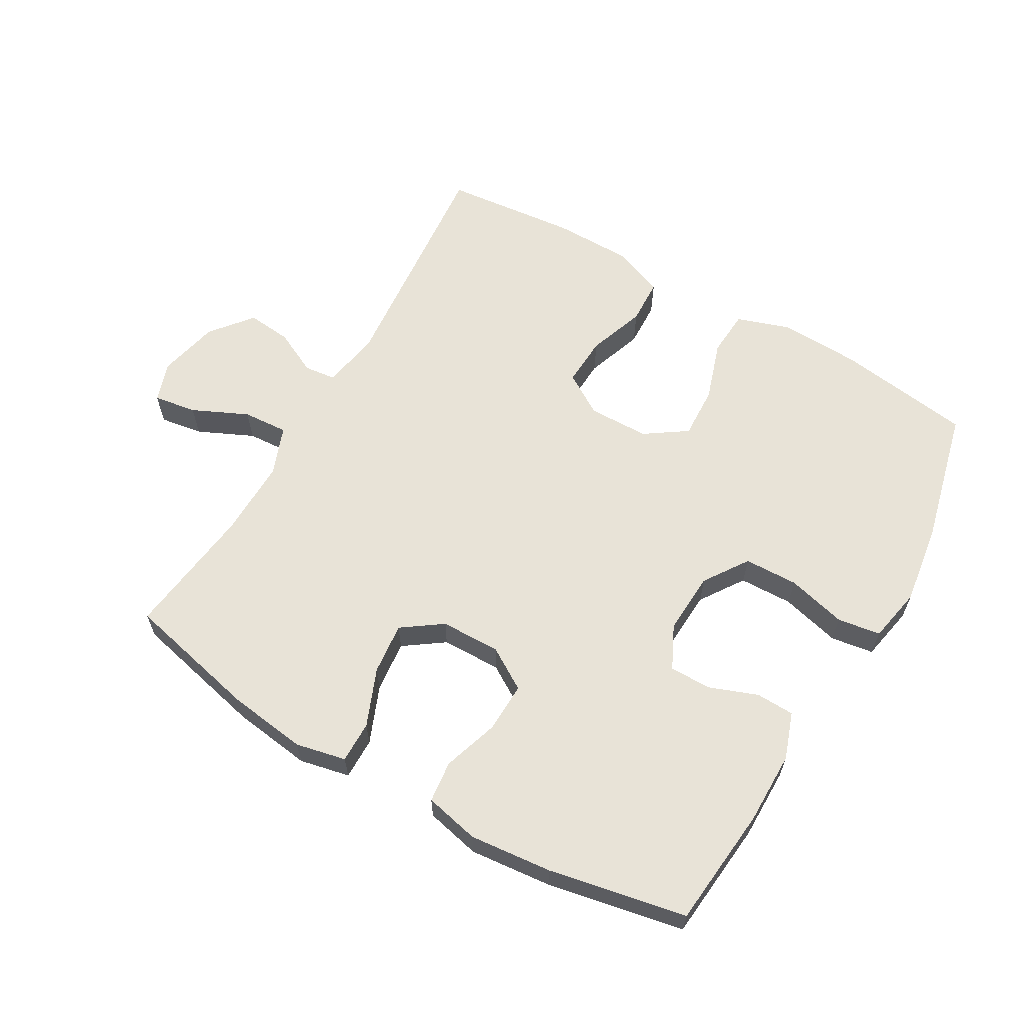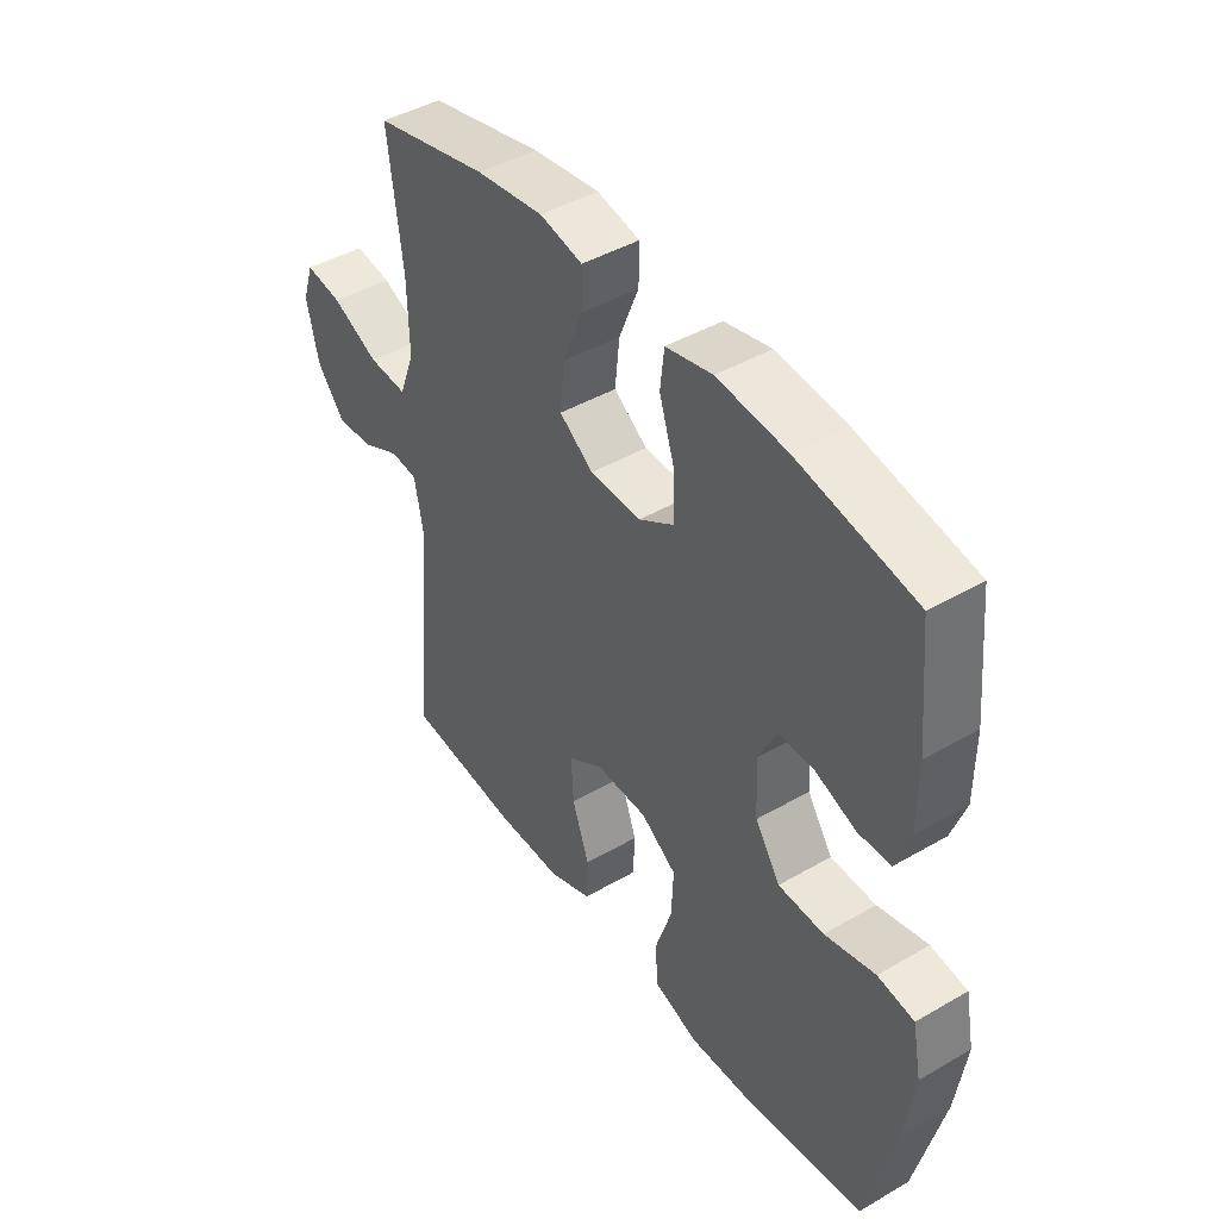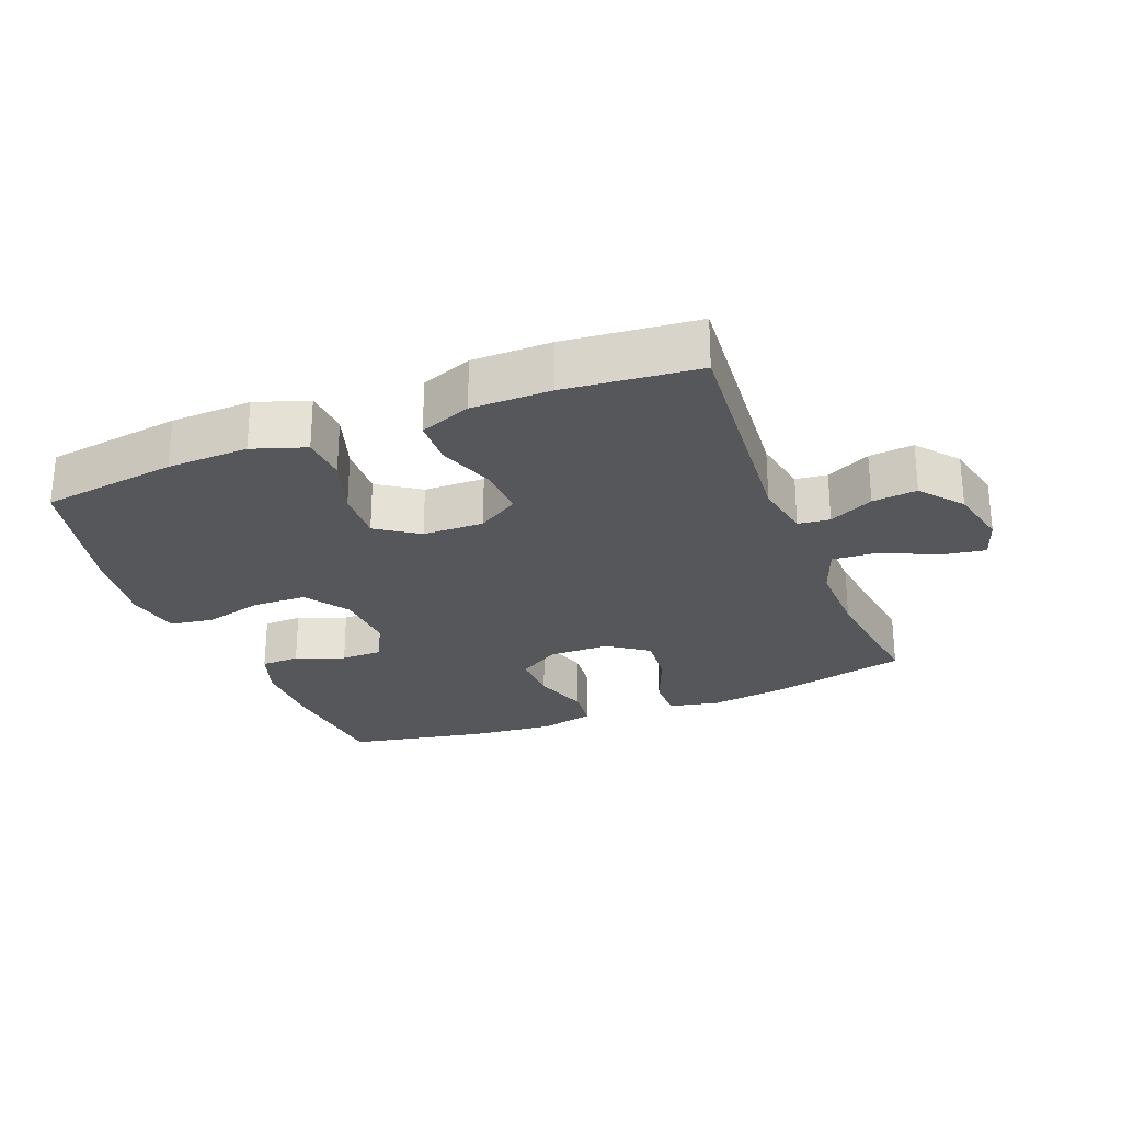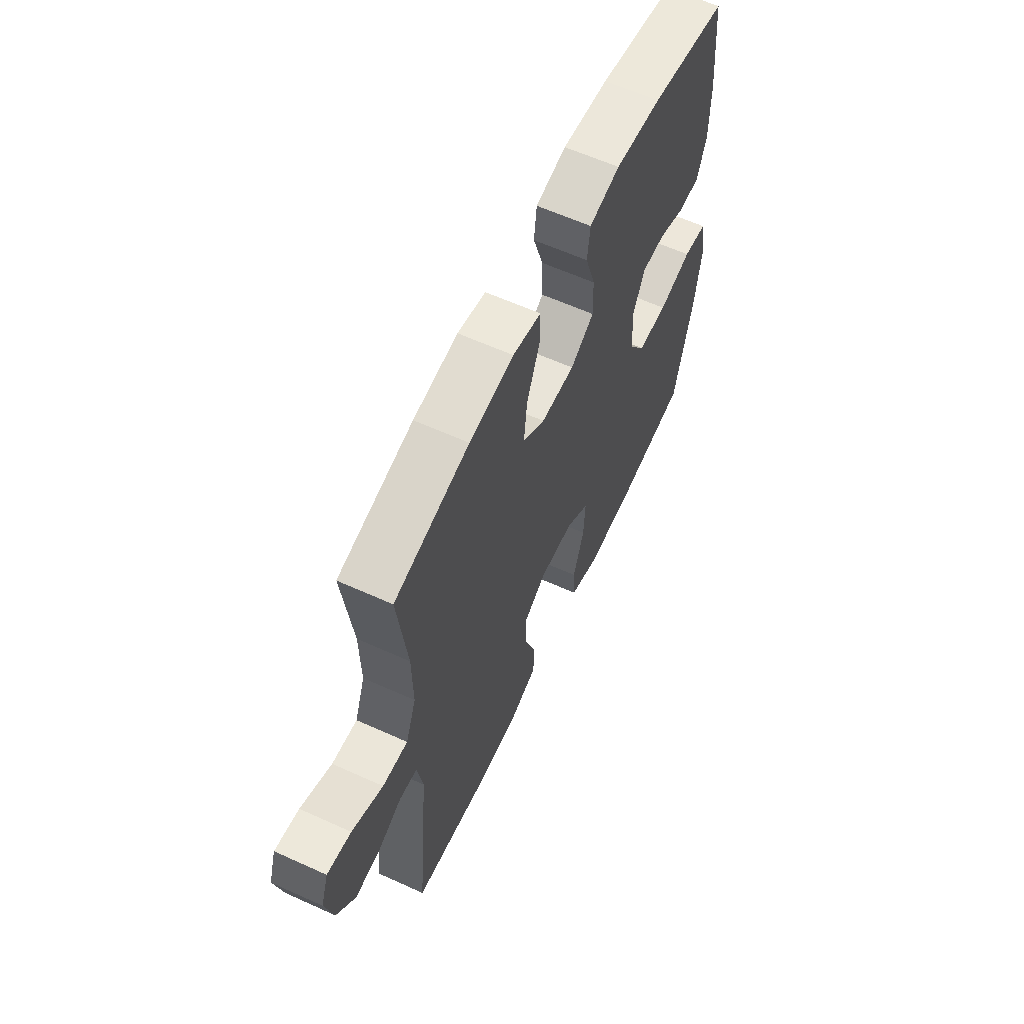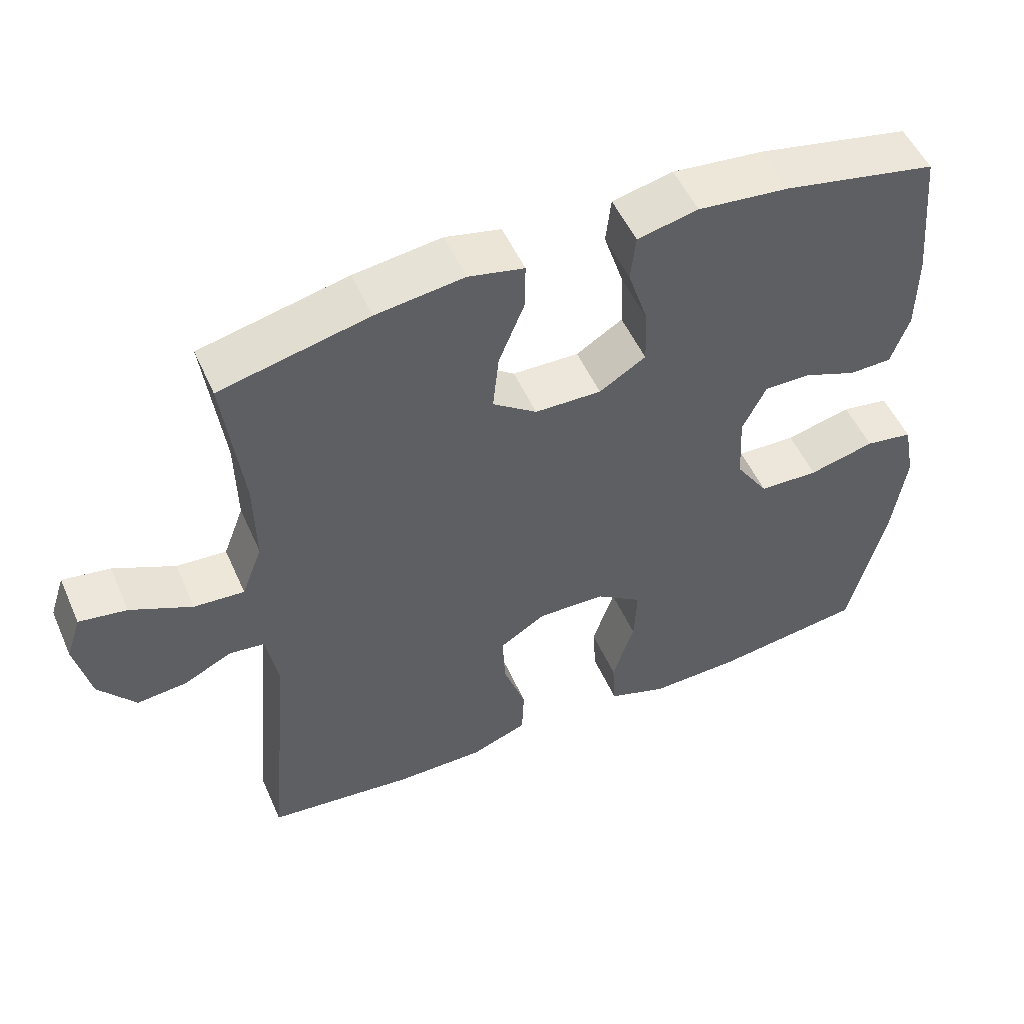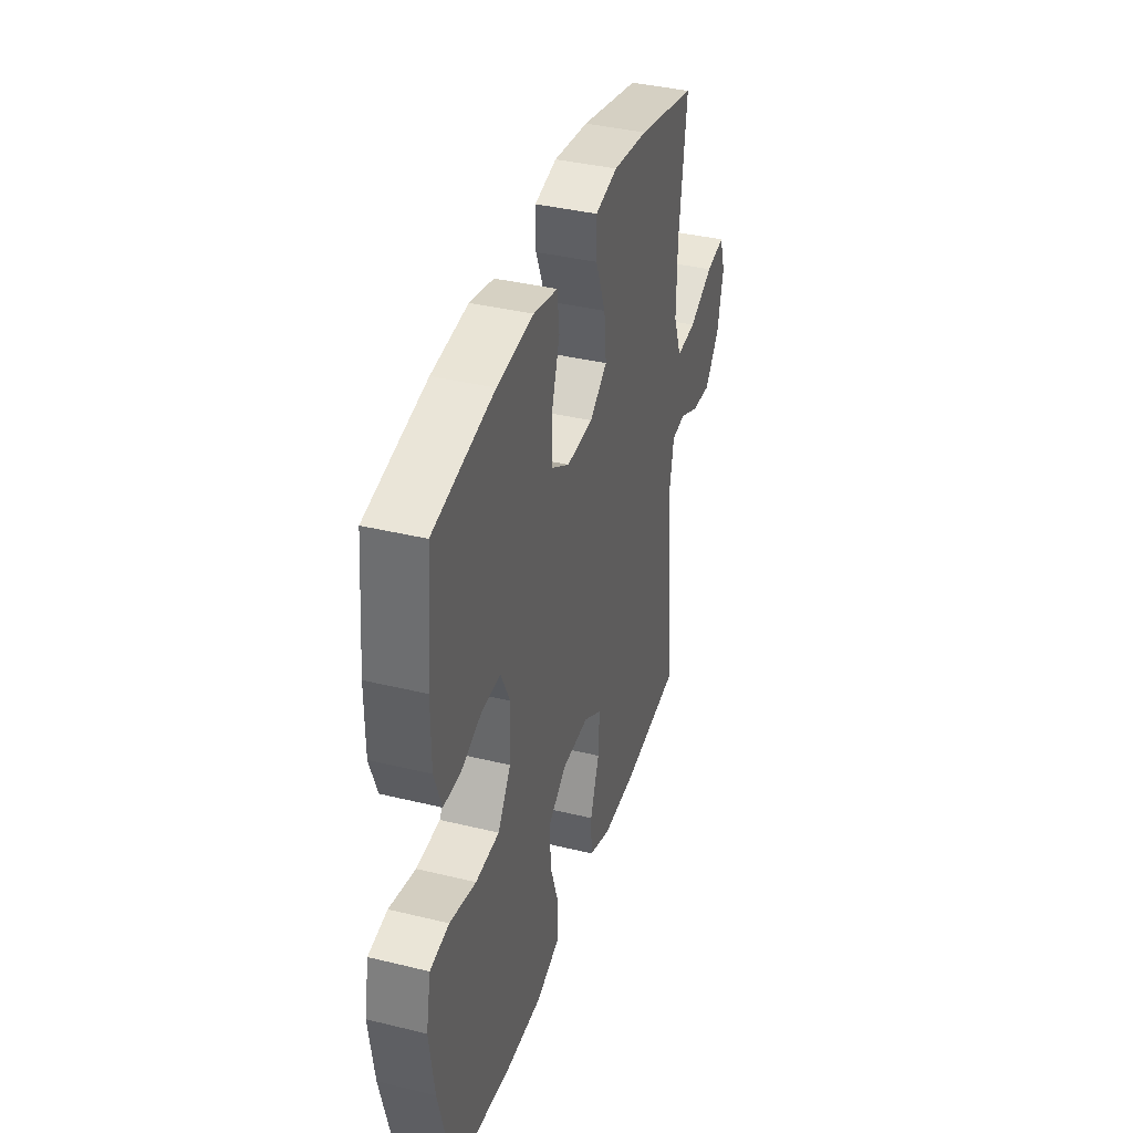
<metadata>
{"format":"obj","ext":"obj","renderer":"f3d","projection":"perspective","resolution":1024,"background":"white","views":[{"elev":62.4,"azim":30.1,"up":"+Y"},{"elev":43.8,"azim":55.7,"up":"+Z"},{"elev":-26.6,"azim":-158.4,"up":"+Y"},{"elev":61.2,"azim":-65.2,"up":"+Z"},{"elev":51.7,"azim":-23.5,"up":"+Z"},{"elev":38.1,"azim":107.2,"up":"+Z"}]}
</metadata>
<code>
o path86
v -0.4488 0.0375 0.2826
v -0.4464 0.0375 0.1595
v -0.4755 0.0375 0.08307
v -0.5468 0.0375 0.08794
v -0.634 0.0375 0.1285
v -0.7018 0.0375 0.1393
v -0.7227 0.0375 0.07614
v -0.7008 0.0375 -0.01942
v -0.6482 0.0375 -0.08446
v -0.5782 0.0375 -0.07762
v -0.5087 0.0375 -0.04381
v -0.4589 0.0375 -0.04954
v -0.4423 0.0375 -0.1405
v -0.4754 0.0375 -0.5106
v -0.2668 0.0375 -0.5323
v -0.1422 0.0375 -0.5318
v -0.06158 0.0375 -0.501
v -0.05871 0.0375 -0.4294
v -0.0905 0.0375 -0.3393
v -0.09461 0.0375 -0.2612
v -0.02909 0.0375 -0.2204
v 0.06648 0.0375 -0.2224
v 0.1321 0.0375 -0.2672
v 0.1284 0.0375 -0.3498
v 0.09743 0.0375 -0.4433
v 0.102 0.0375 -0.5159
v 0.1853 0.0375 -0.5441
v 0.313 0.0375 -0.5401
v 0.5263 0.0375 -0.5106
v 0.5786 0.0375 -0.2984
v 0.5971 0.0375 -0.1703
v 0.5802 0.0375 -0.08408
v 0.5125 0.0375 -0.07357
v 0.4188 0.0375 -0.0972
v 0.3342 0.0375 -0.09465
v 0.2876 0.0375 -0.02532
v 0.2824 0.0375 0.07244
v 0.316 0.0375 0.1406
v 0.3817 0.0375 0.1405
v 0.4577 0.0375 0.1117
v 0.5181 0.0375 0.1133
v 0.5441 0.0375 0.1865
v 0.5446 0.0375 0.3003
v 0.5263 0.0375 0.4913
v 0.3096 0.0375 0.5342
v 0.1795 0.0375 0.5474
v 0.09333 0.0375 0.5281
v 0.08601 0.0375 0.4626
v 0.1146 0.0375 0.3743
v 0.1168 0.0375 0.2962
v 0.05079 0.0375 0.2554
v -0.04374 0.0375 0.2572
v -0.1065 0.0375 0.3017
v -0.09798 0.0375 0.3831
v -0.06138 0.0375 0.4734
v -0.06064 0.0375 0.5391
v -0.14 0.0375 0.5563
v -0.2649 0.0375 0.5398
v -0.4754 0.0375 0.4913
v -0.4488 -0.0375 0.2826
v -0.4464 -0.0375 0.1595
v -0.4755 -0.0375 0.08307
v -0.5468 -0.0375 0.08794
v -0.634 -0.0375 0.1285
v -0.7018 -0.0375 0.1393
v -0.7227 -0.0375 0.07614
v -0.7008 -0.0375 -0.01942
v -0.6482 -0.0375 -0.08446
v -0.5782 -0.0375 -0.07762
v -0.5087 -0.0375 -0.04381
v -0.4589 -0.0375 -0.04954
v -0.4423 -0.0375 -0.1405
v -0.4754 -0.0375 -0.5106
v -0.2668 -0.0375 -0.5323
v -0.1422 -0.0375 -0.5318
v -0.06158 -0.0375 -0.501
v -0.05871 -0.0375 -0.4294
v -0.0905 -0.0375 -0.3393
v -0.09461 -0.0375 -0.2612
v -0.02909 -0.0375 -0.2204
v 0.06648 -0.0375 -0.2224
v 0.1321 -0.0375 -0.2672
v 0.1284 -0.0375 -0.3498
v 0.09743 -0.0375 -0.4433
v 0.102 -0.0375 -0.5159
v 0.1853 -0.0375 -0.5441
v 0.313 -0.0375 -0.5401
v 0.5263 -0.0375 -0.5106
v 0.5786 -0.0375 -0.2984
v 0.5971 -0.0375 -0.1703
v 0.5802 -0.0375 -0.08408
v 0.5125 -0.0375 -0.07357
v 0.4188 -0.0375 -0.0972
v 0.3342 -0.0375 -0.09465
v 0.2876 -0.0375 -0.02532
v 0.2824 -0.0375 0.07244
v 0.316 -0.0375 0.1406
v 0.3817 -0.0375 0.1405
v 0.4577 -0.0375 0.1117
v 0.5181 -0.0375 0.1133
v 0.5441 -0.0375 0.1865
v 0.5446 -0.0375 0.3003
v 0.5263 -0.0375 0.4913
v 0.3096 -0.0375 0.5342
v 0.1795 -0.0375 0.5474
v 0.09333 -0.0375 0.5281
v 0.08601 -0.0375 0.4626
v 0.1146 -0.0375 0.3743
v 0.1168 -0.0375 0.2962
v 0.05079 -0.0375 0.2554
v -0.04374 -0.0375 0.2572
v -0.1065 -0.0375 0.3017
v -0.09798 -0.0375 0.3831
v -0.06138 -0.0375 0.4734
v -0.06064 -0.0375 0.5391
v -0.14 -0.0375 0.5563
v -0.2649 -0.0375 0.5398
v -0.4754 -0.0375 0.4913
v -0.7018 0.0375 0.1393
v -0.7018 0.0375 0.1393
v -0.7227 0.0375 0.07614
v -0.7008 0.0375 -0.01942
v -0.634 0.0375 0.1285
v -0.6482 0.0375 -0.08446
v -0.5782 0.0375 -0.07762
v -0.5468 0.0375 0.08794
v -0.5087 0.0375 -0.04381
v -0.4755 0.0375 0.08307
v -0.4755 0.0375 0.08307
v -0.4589 0.0375 -0.04954
v -0.4589 0.0375 -0.04954
v -0.4464 0.0375 0.1595
v -0.4754 0.0375 0.4913
v -0.4754 0.0375 0.4913
v -0.4488 0.0375 0.2826
v -0.4423 0.0375 -0.1405
v -0.4754 0.0375 -0.5106
v -0.4754 0.0375 -0.5106
v -0.2668 0.0375 -0.5323
v -0.2649 0.0375 0.5398
v -0.1422 0.0375 -0.5318
v -0.14 0.0375 0.5563
v -0.06158 0.0375 -0.501
v -0.06158 0.0375 -0.501
v -0.06064 0.0375 0.5391
v -0.06064 0.0375 0.5391
v -0.1065 0.0375 0.3017
v -0.1065 0.0375 0.3017
v -0.09798 0.0375 0.3831
v -0.0905 0.0375 -0.3393
v -0.09461 0.0375 -0.2612
v -0.09461 0.0375 -0.2612
v -0.04374 0.0375 0.2572
v -0.06138 0.0375 0.4734
v -0.02909 0.0375 -0.2204
v -0.05871 0.0375 -0.4294
v 0.05079 0.0375 0.2554
v 0.06648 0.0375 -0.2224
v 0.1168 0.0375 0.2962
v 0.1321 0.0375 -0.2672
v 0.09333 0.0375 0.5281
v 0.09333 0.0375 0.5281
v 0.08601 0.0375 0.4626
v 0.1146 0.0375 0.3743
v 0.1795 0.0375 0.5474
v 0.1284 0.0375 -0.3498
v 0.09743 0.0375 -0.4433
v 0.102 0.0375 -0.5159
v 0.102 0.0375 -0.5159
v 0.1853 0.0375 -0.5441
v 0.3096 0.0375 0.5342
v 0.313 0.0375 -0.5401
v 0.2824 0.0375 0.07244
v 0.316 0.0375 0.1406
v 0.316 0.0375 0.1406
v 0.2876 0.0375 -0.02532
v 0.3342 0.0375 -0.09465
v 0.3817 0.0375 0.1405
v 0.4188 0.0375 -0.0972
v 0.4577 0.0375 0.1117
v 0.5125 0.0375 -0.07357
v 0.5263 0.0375 0.4913
v 0.5263 0.0375 0.4913
v 0.5181 0.0375 0.1133
v 0.5181 0.0375 0.1133
v 0.5263 0.0375 -0.5106
v 0.5263 0.0375 -0.5106
v 0.5802 0.0375 -0.08408
v 0.5802 0.0375 -0.08408
v 0.5441 0.0375 0.1865
v 0.5446 0.0375 0.3003
v 0.5786 0.0375 -0.2984
v 0.5971 0.0375 -0.1703
v -0.7018 -0.0375 0.1393
v -0.7018 -0.0375 0.1393
v -0.7227 -0.0375 0.07614
v -0.7008 -0.0375 -0.01942
v -0.634 -0.0375 0.1285
v -0.6482 -0.0375 -0.08446
v -0.5782 -0.0375 -0.07762
v -0.5468 -0.0375 0.08794
v -0.5087 -0.0375 -0.04381
v -0.4755 -0.0375 0.08307
v -0.4755 -0.0375 0.08307
v -0.4589 -0.0375 -0.04954
v -0.4589 -0.0375 -0.04954
v -0.4464 -0.0375 0.1595
v -0.4754 -0.0375 0.4913
v -0.4754 -0.0375 0.4913
v -0.4488 -0.0375 0.2826
v -0.4423 -0.0375 -0.1405
v -0.4754 -0.0375 -0.5106
v -0.4754 -0.0375 -0.5106
v -0.2668 -0.0375 -0.5323
v -0.2649 -0.0375 0.5398
v -0.1422 -0.0375 -0.5318
v -0.14 -0.0375 0.5563
v -0.06158 -0.0375 -0.501
v -0.06158 -0.0375 -0.501
v -0.06064 -0.0375 0.5391
v -0.06064 -0.0375 0.5391
v -0.1065 -0.0375 0.3017
v -0.1065 -0.0375 0.3017
v -0.09798 -0.0375 0.3831
v -0.0905 -0.0375 -0.3393
v -0.09461 -0.0375 -0.2612
v -0.09461 -0.0375 -0.2612
v -0.04374 -0.0375 0.2572
v -0.06138 -0.0375 0.4734
v -0.02909 -0.0375 -0.2204
v -0.05871 -0.0375 -0.4294
v 0.05079 -0.0375 0.2554
v 0.06648 -0.0375 -0.2224
v 0.1168 -0.0375 0.2962
v 0.1321 -0.0375 -0.2672
v 0.09333 -0.0375 0.5281
v 0.09333 -0.0375 0.5281
v 0.08601 -0.0375 0.4626
v 0.1146 -0.0375 0.3743
v 0.1795 -0.0375 0.5474
v 0.1284 -0.0375 -0.3498
v 0.09743 -0.0375 -0.4433
v 0.102 -0.0375 -0.5159
v 0.102 -0.0375 -0.5159
v 0.1853 -0.0375 -0.5441
v 0.3096 -0.0375 0.5342
v 0.313 -0.0375 -0.5401
v 0.2824 -0.0375 0.07244
v 0.316 -0.0375 0.1406
v 0.316 -0.0375 0.1406
v 0.2876 -0.0375 -0.02532
v 0.3342 -0.0375 -0.09465
v 0.3817 -0.0375 0.1405
v 0.4188 -0.0375 -0.0972
v 0.4577 -0.0375 0.1117
v 0.5125 -0.0375 -0.07357
v 0.5263 -0.0375 0.4913
v 0.5263 -0.0375 0.4913
v 0.5181 -0.0375 0.1133
v 0.5181 -0.0375 0.1133
v 0.5263 -0.0375 -0.5106
v 0.5263 -0.0375 -0.5106
v 0.5802 -0.0375 -0.08408
v 0.5802 -0.0375 -0.08408
v 0.5441 -0.0375 0.1865
v 0.5446 -0.0375 0.3003
v 0.5786 -0.0375 -0.2984
v 0.5971 -0.0375 -0.1703
f 230 205 226
f 200 201 197
f 217 224 229
f 239 234 246
f 217 229 220
f 256 268 263
f 268 254 267
f 267 252 247
f 255 265 253
f 200 197 199
f 210 215 208
f 249 234 248
f 248 232 233
f 233 232 230
f 239 240 238
f 198 197 201
f 246 234 249
f 214 211 212
f 247 241 245
f 254 268 256
f 205 207 203
f 215 224 217
f 196 198 194
f 251 248 233
f 241 242 245
f 228 207 205
f 197 198 196
f 238 240 236
f 214 225 211
f 222 224 215
f 216 225 214
f 210 222 215
f 240 239 246
f 241 252 235
f 231 216 218
f 203 201 202
f 267 247 261
f 247 252 241
f 252 251 235
f 232 248 234
f 228 205 230
f 207 222 210
f 266 253 265
f 246 249 266
f 249 253 266
f 235 251 233
f 230 232 228
f 228 222 207
f 245 242 243
f 254 252 267
f 259 265 255
f 226 205 211
f 225 216 231
f 257 246 266
f 202 201 200
f 225 226 211
f 205 203 202
f 120 7 66 195
f 7 8 67 66
f 5 6 65 64
f 8 9 68 67
f 9 10 69 68
f 4 5 64 63
f 10 11 70 69
f 129 4 63 204
f 11 131 206 70
f 2 3 62 61
f 134 1 60 209
f 12 13 72 71
f 13 138 213 72
f 1 2 61 60
f 14 15 74 73
f 58 59 118 117
f 15 16 75 74
f 57 58 117 116
f 16 144 219 75
f 146 57 116 221
f 148 54 113 223
f 19 152 227 78
f 52 53 112 111
f 55 56 115 114
f 54 55 114 113
f 20 21 80 79
f 18 19 78 77
f 17 18 77 76
f 51 52 111 110
f 21 22 81 80
f 50 51 110 109
f 22 23 82 81
f 162 48 107 237
f 48 49 108 107
f 46 47 106 105
f 24 25 84 83
f 25 169 244 84
f 26 27 86 85
f 49 50 109 108
f 23 24 83 82
f 45 46 105 104
f 27 28 87 86
f 37 175 250 96
f 36 37 96 95
f 35 36 95 94
f 38 39 98 97
f 34 35 94 93
f 39 40 99 98
f 33 34 93 92
f 183 45 104 258
f 40 185 260 99
f 28 187 262 87
f 189 33 92 264
f 41 42 101 100
f 43 44 103 102
f 42 43 102 101
f 29 30 89 88
f 31 32 91 90
f 30 31 90 89
f 155 151 130
f 125 122 126
f 142 154 149
f 164 171 159
f 142 145 154
f 181 188 193
f 193 192 179
f 192 172 177
f 180 178 190
f 125 124 122
f 135 133 140
f 174 173 159
f 173 158 157
f 158 155 157
f 164 163 165
f 123 126 122
f 171 174 159
f 139 137 136
f 172 170 166
f 179 181 193
f 130 128 132
f 140 142 149
f 121 119 123
f 176 158 173
f 166 170 167
f 153 130 132
f 122 121 123
f 163 161 165
f 139 136 150
f 147 140 149
f 141 139 150
f 135 140 147
f 165 171 164
f 166 160 177
f 156 143 141
f 128 127 126
f 192 186 172
f 172 166 177
f 177 160 176
f 157 159 173
f 153 155 130
f 132 135 147
f 191 190 178
f 171 191 174
f 174 191 178
f 160 158 176
f 155 153 157
f 153 132 147
f 170 168 167
f 179 192 177
f 184 180 190
f 151 136 130
f 150 156 141
f 182 191 171
f 127 125 126
f 150 136 151
f 130 127 128

</code>
